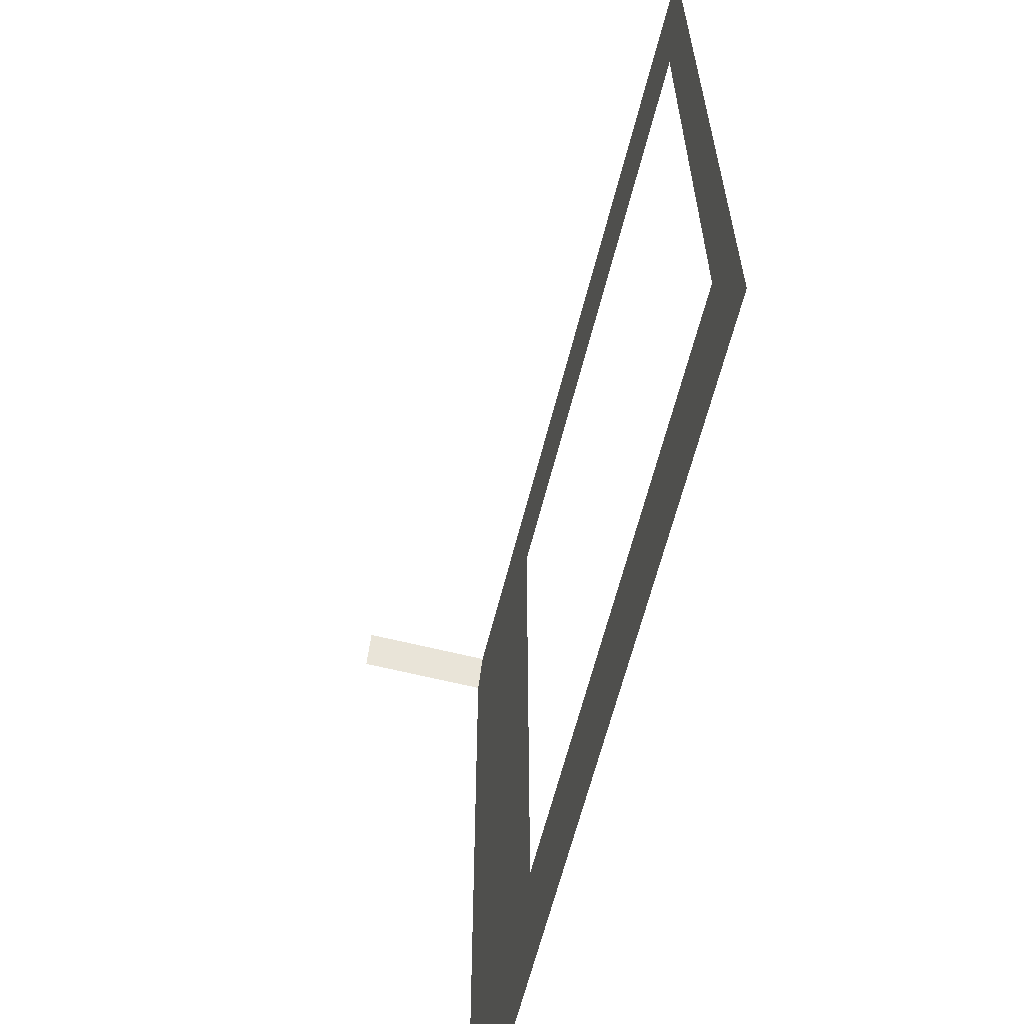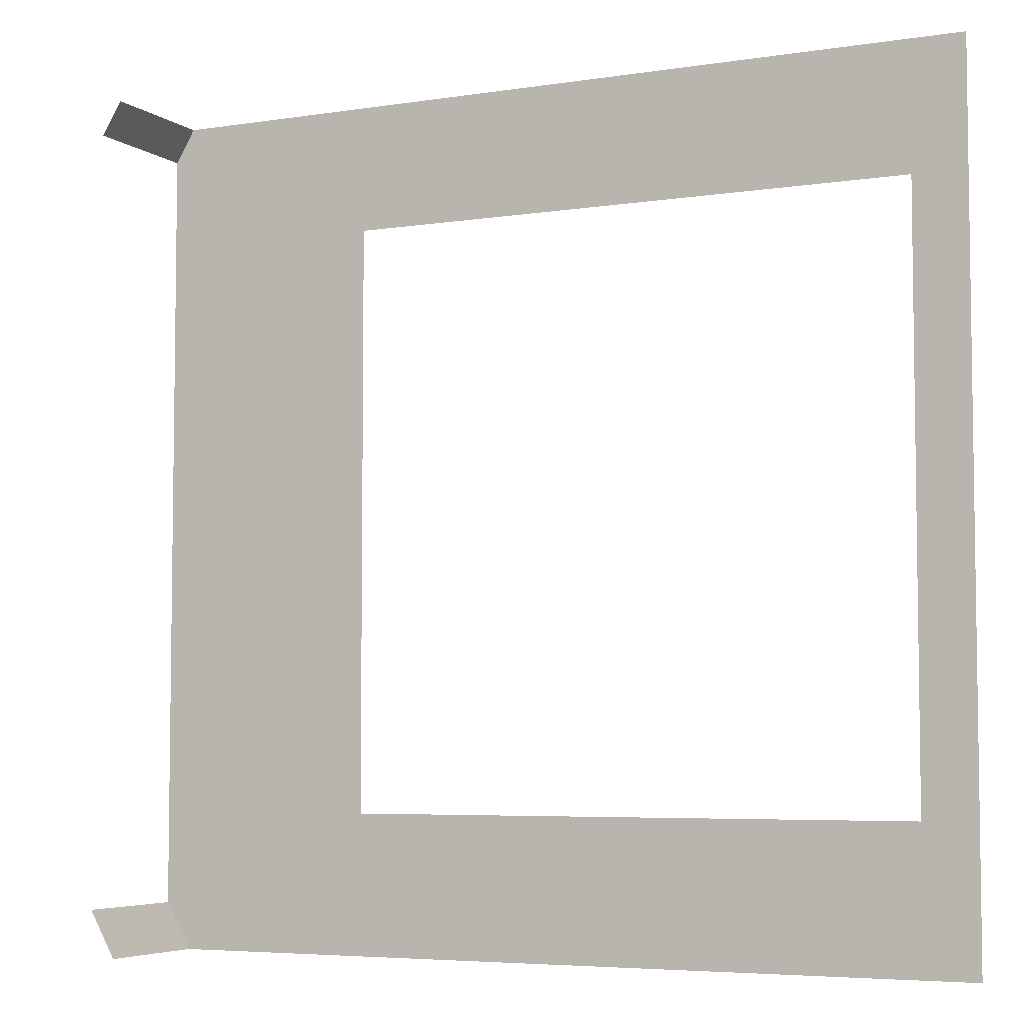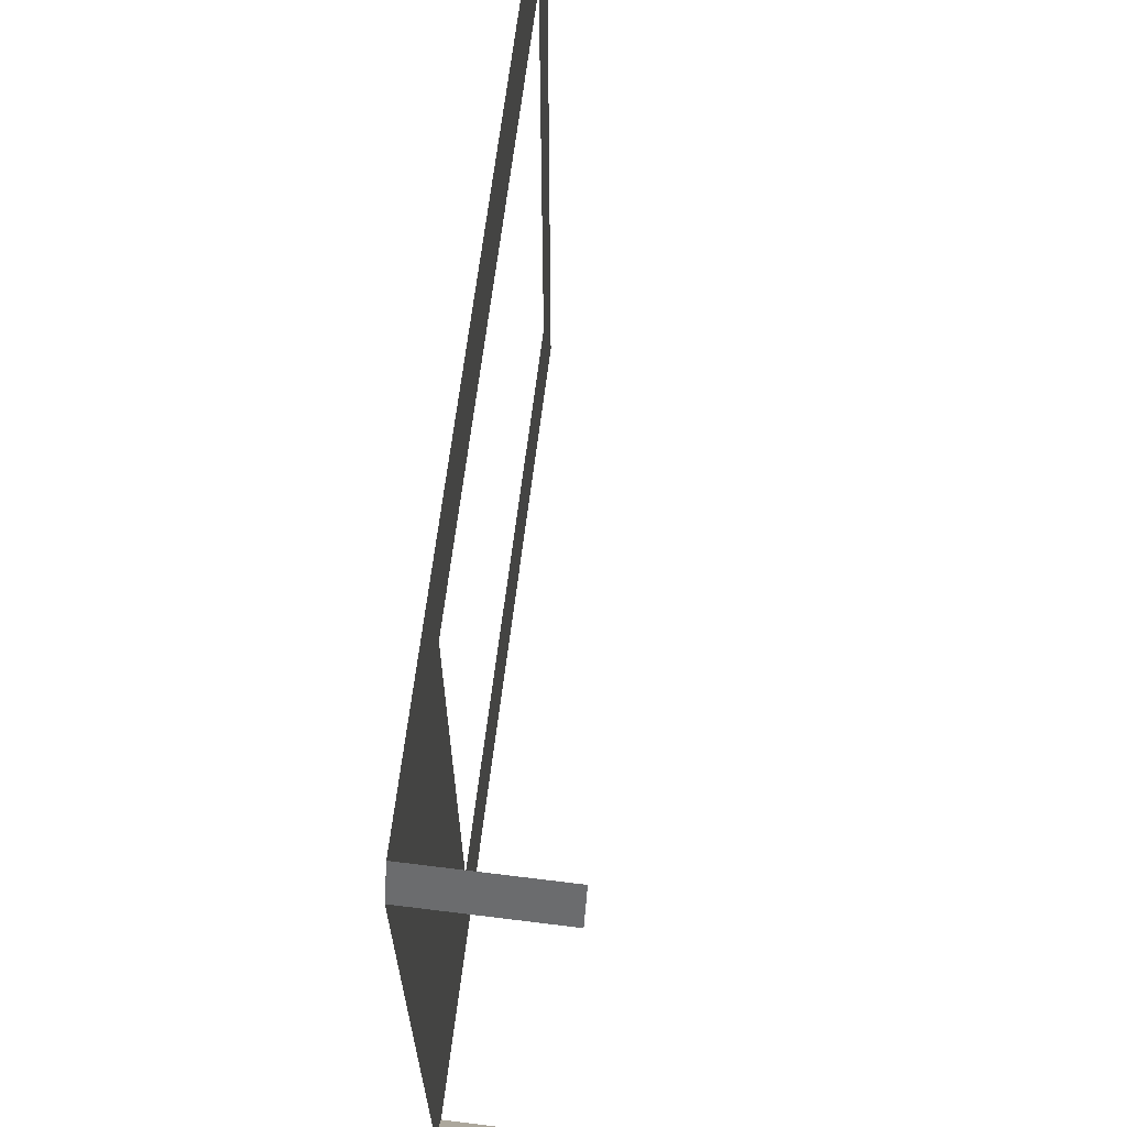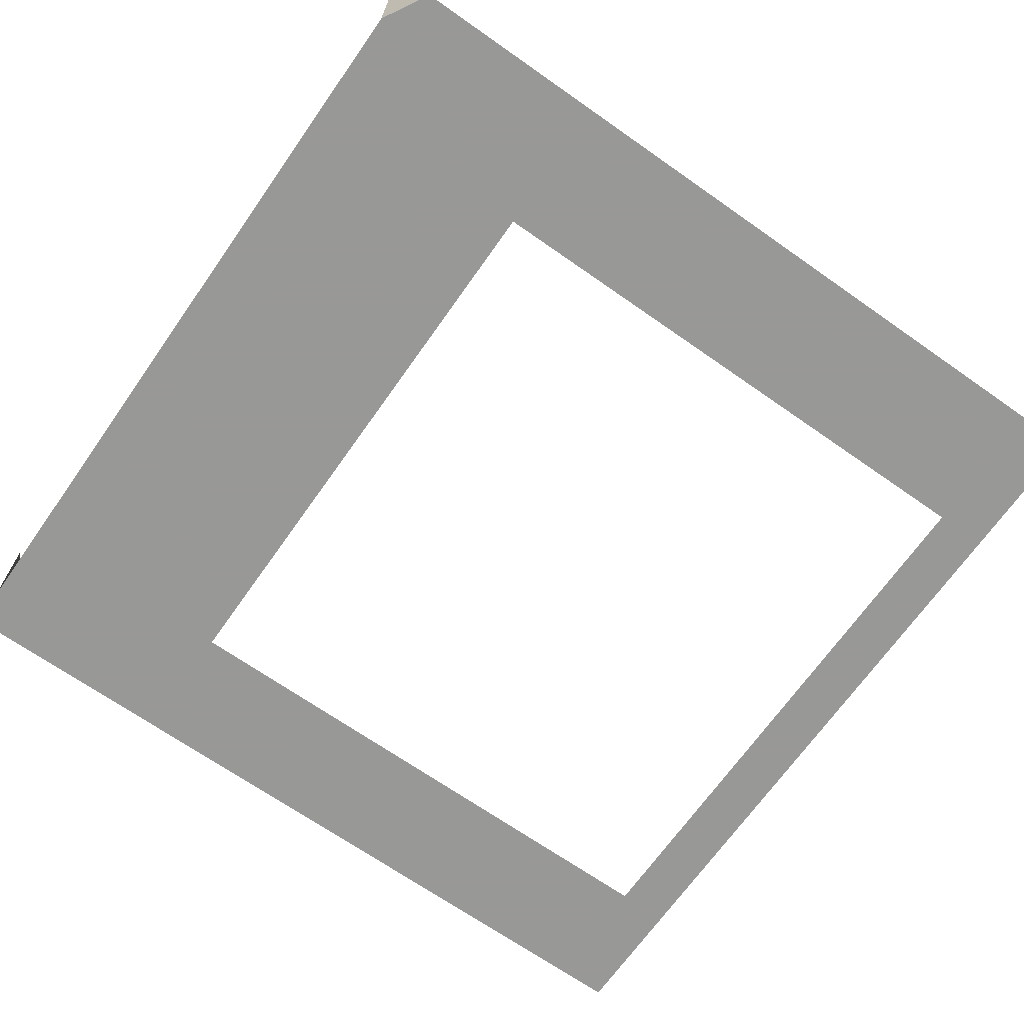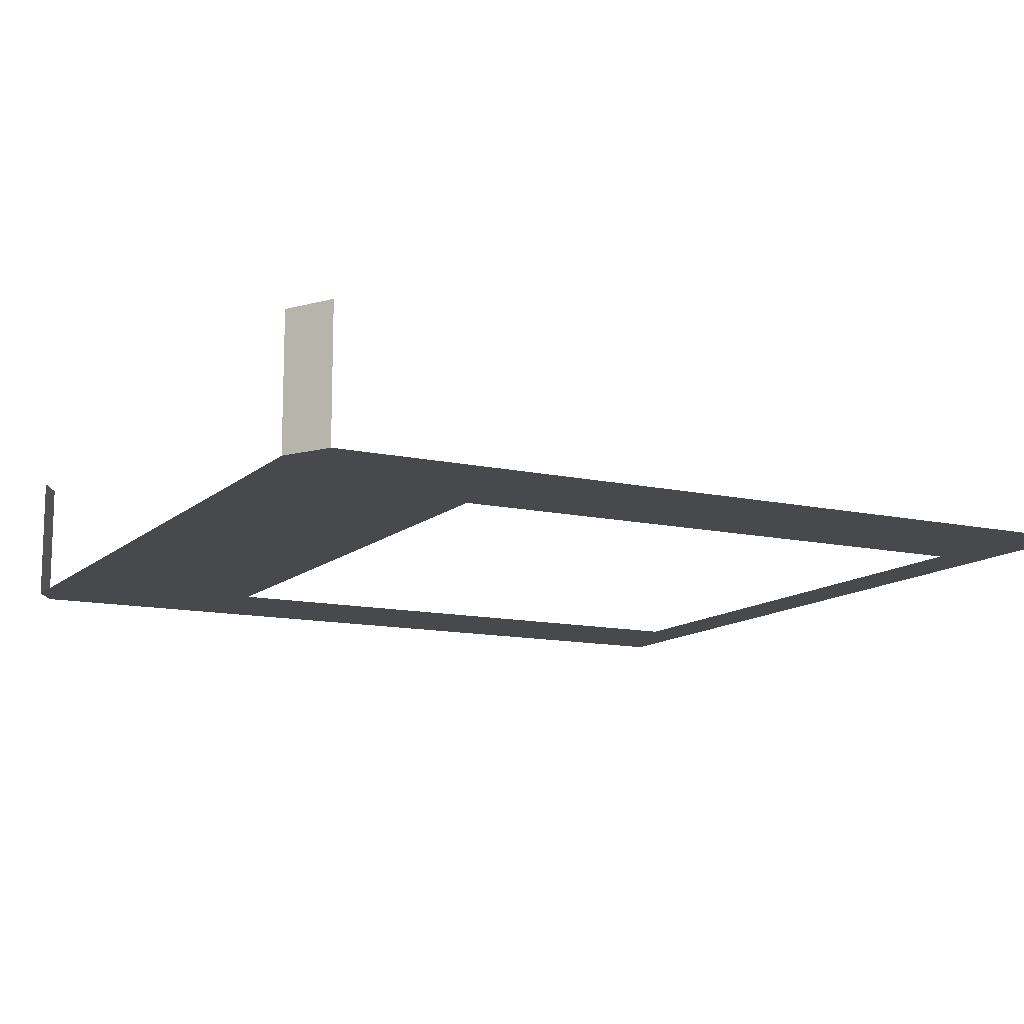
<metadata>
{"format":"obj","ext":"obj","renderer":"f3d","projection":"perspective","resolution":1024,"background":"white","views":[{"elev":-63.0,"azim":-104.1,"up":"+Z"},{"elev":-5.3,"azim":-153.9,"up":"+Z"},{"elev":66.8,"azim":97.1,"up":"+Z"},{"elev":-68.5,"azim":144.9,"up":"+Y"},{"elev":-12.3,"azim":152.2,"up":"+Y"}]}
</metadata>
<code>
v 0.2344 -0.1562 0.3516
v 0.5 -0.1562 0.4609
v 0.1797 -0.1562 0.5
v -0.4375 -0.1562 0.3516
v -0.3984 -0.1562 0.5
v -0.5 -0.1562 0.5
v -0.5 -0.1562 0.375
v -0.5 -0.1562 0
v -0.4375 -0.1562 0
v -0.4375 -0.1562 -0.3359
v -0.5 -0.1562 -0.2969
v -0.5 -0.1562 -0.3594
v -0.3906 -0.1562 -0.5
v 0.2344 -0.1562 -0.3359
v 0.1797 -0.1562 -0.5
v 0.5 -0.1562 -0.4453
v 0.5 -0.1562 -0.1484
v 0.5 -0.1562 0
v 0.5 -0.1562 0.1641
v 0.4766 -0.1562 0.5
v 0.4766 0 0.5
v 0.5 0 0.4609
v -0.5 -0.1562 -0.5
v -0.4844 -0.1562 -0.5
v 0.4375 -0.1562 -0.5
v 0.4688 -0.1562 -0.5
v 0.4688 0 -0.5
v 0.5 0 -0.4453
f 1 2 3
f 1 3 4
f 4 3 5
f 4 5 6
f 4 6 7
f 4 7 8
f 4 8 9
f 9 8 10
f 10 8 11
f 10 11 12
f 10 12 13
f 10 13 14
f 14 13 15
f 14 15 16
f 14 16 17
f 14 17 18
f 14 18 1
f 1 18 19
f 1 19 2
f 20 3 2
f 12 23 24
f 12 24 13
f 15 25 16
f 16 25 26
f 16 26 27
f 16 27 28
f 20 2 21
f 21 2 22

</code>
